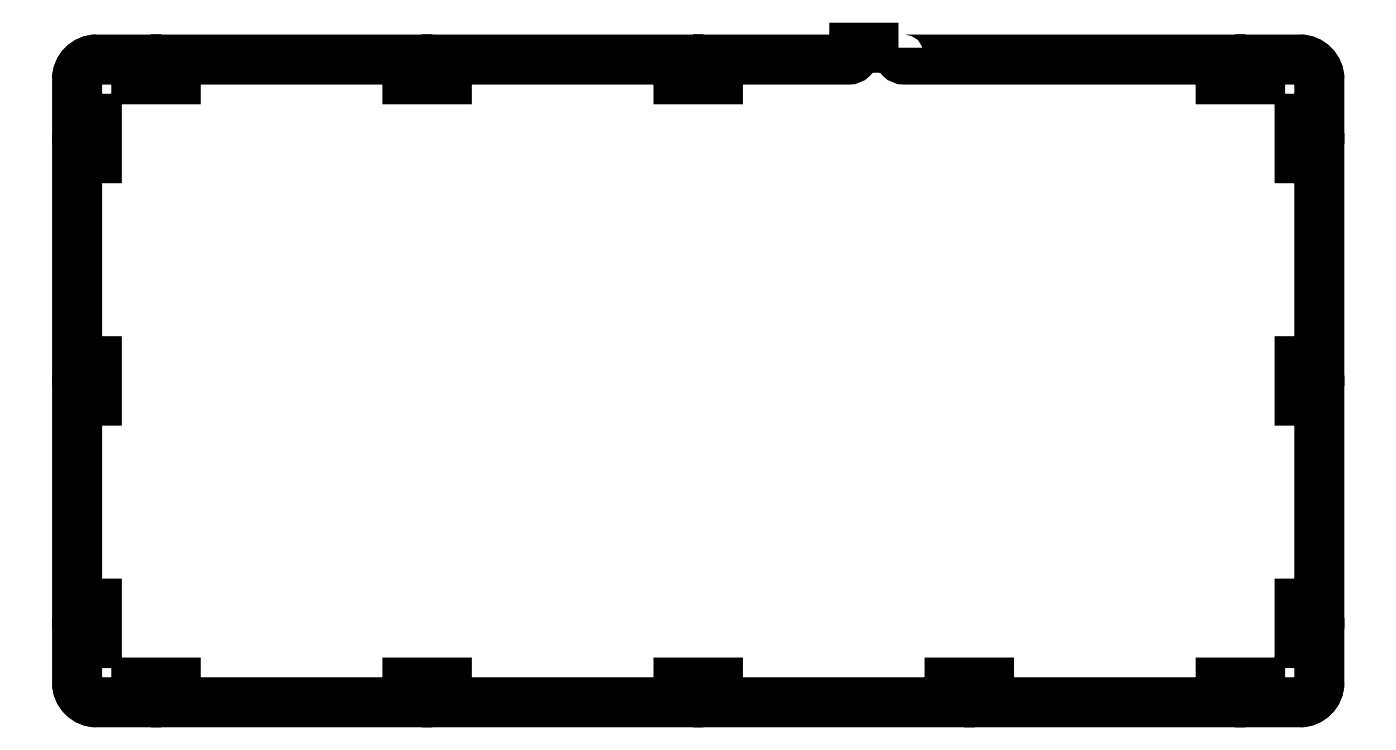
<metadata>
{"format":"dxf","ext":"dxf","renderer":"ezdxf+matplotlib","layout":"modelspace","background":"white","min_lineweight":24,"dpi":150}
</metadata>
<code>
0
SECTION
2
ENTITIES
0
LWPOLYLINE
8
0
90
74
70
1
43
0
10
215.7
20
173.4
10
215.7
20
171.9
42
0.4142
10
217.2
20
170.4
10
297.3
20
170.4
10
297.3
20
165.4
10
307.3
20
165.4
10
307.3
20
170.4
10
317.3
20
170.4
42
-0.4142
10
322.3
20
165.4
10
322.3
20
155.4
10
317.3
20
155.4
10
317.3
20
145.4
10
322.3
20
145.4
10
322.3
20
93.94
10
317.3
20
93.94
10
317.3
20
83.94
10
322.3
20
83.94
10
322.3
20
32.5
10
317.3
20
32.5
10
317.3
20
22.5
10
322.3
20
22.5
10
322.3
20
12.5
42
-0.4142
10
317.3
20
7.5
10
307.3
20
7.5
10
307.3
20
12.5
10
297.3
20
12.5
10
297.3
20
7.5
10
238.6
20
7.5
10
238.6
20
12.5
10
228.6
20
12.5
10
228.6
20
7.5
10
169.9
20
7.5
10
169.9
20
12.5
10
159.9
20
12.5
10
159.9
20
7.5
10
101.2
20
7.5
10
101.2
20
12.5
10
91.2
20
12.5
10
91.2
20
7.5
10
32.5
20
7.5
10
32.5
20
12.5
10
22.5
20
12.5
10
22.5
20
7.5
10
12.5
20
7.5
42
-0.4142
10
7.5
20
12.5
10
7.5
20
22.5
10
12.5
20
22.5
10
12.5
20
32.5
10
7.5
20
32.5
10
7.5
20
83.94
10
12.5
20
83.94
10
12.5
20
93.94
10
7.5
20
93.94
10
7.5
20
145.4
10
12.5
20
145.4
10
12.5
20
155.4
10
7.5
20
155.4
10
7.5
20
165.4
42
-0.4142
10
12.5
20
170.4
10
22.5
20
170.4
10
22.5
20
165.4
10
32.5
20
165.4
10
32.5
20
170.4
10
91.2
20
170.4
10
91.2
20
165.4
10
101.2
20
165.4
10
101.2
20
170.4
10
159.9
20
170.4
10
159.9
20
165.4
10
169.9
20
165.4
10
169.9
20
170.4
10
203
20
170.4
42
0.4142
10
204.4
20
171.9
10
204.4
20
173.4
0
ARC
8
0
10
317.3
20
12.5
30
0
40
5
210
0
220
0
230
1
50
270
51
360
0
ARC
8
0
10
12.5
20
165.4
30
0
40
5
210
0
220
0
230
1
50
90
51
180
0
ARC
8
0
10
12.5
20
12.5
30
0
40
5
210
0
220
0
230
1
50
180
51
270
0
ARC
8
0
10
317.3
20
165.4
30
0
40
5
210
0
220
-0
230
1
50
0
51
90
0
ENDSEC
0
EOF

</code>
